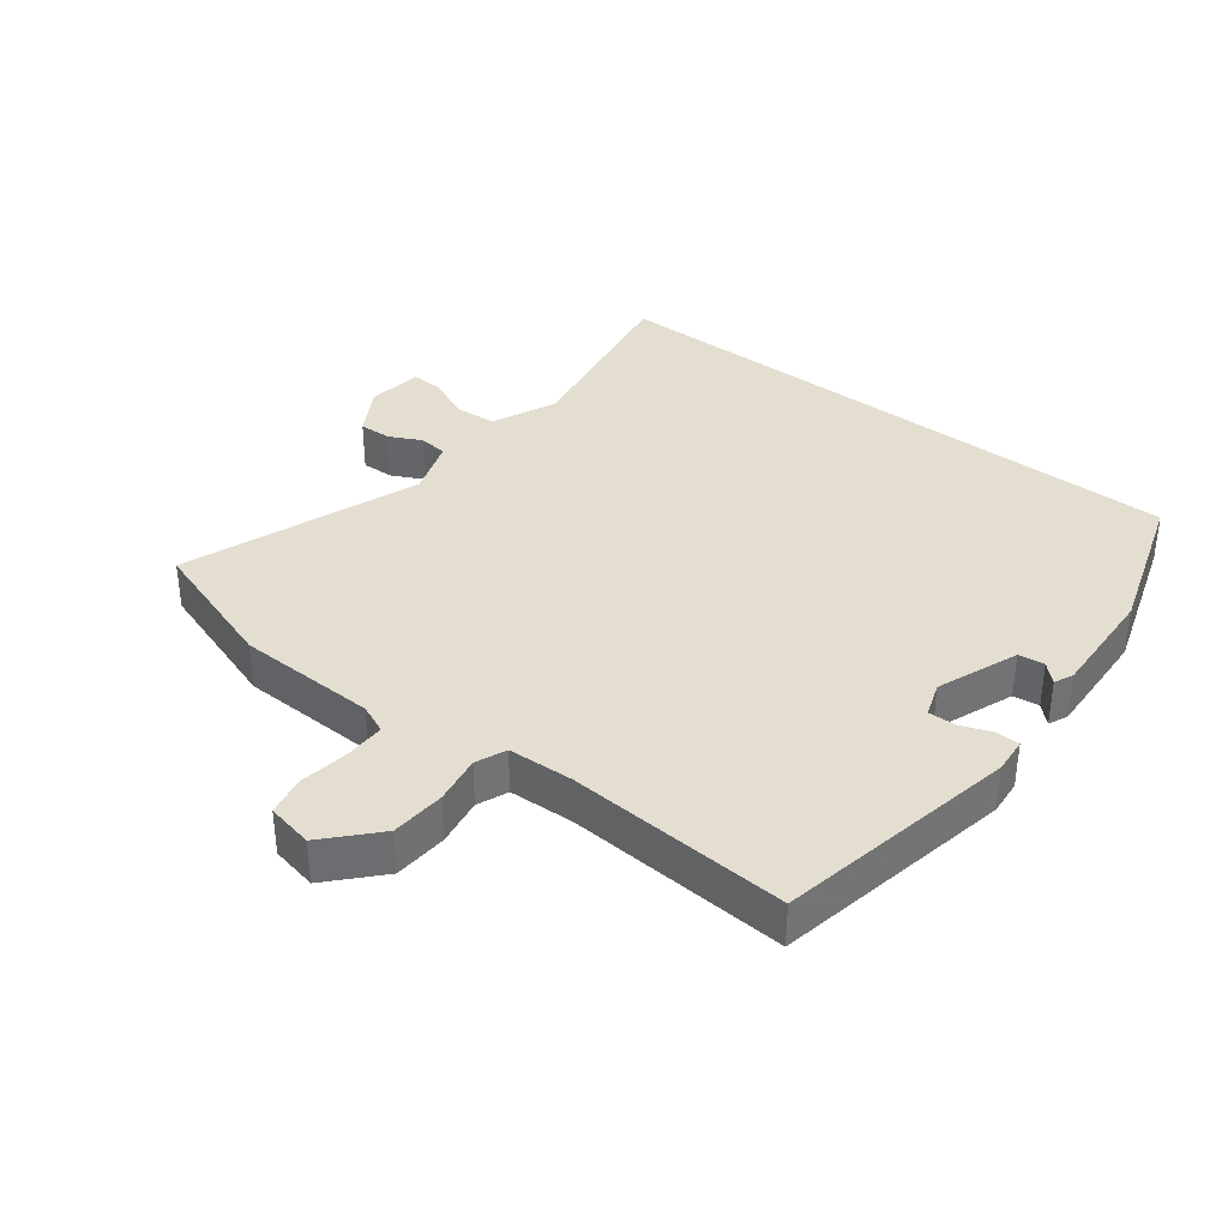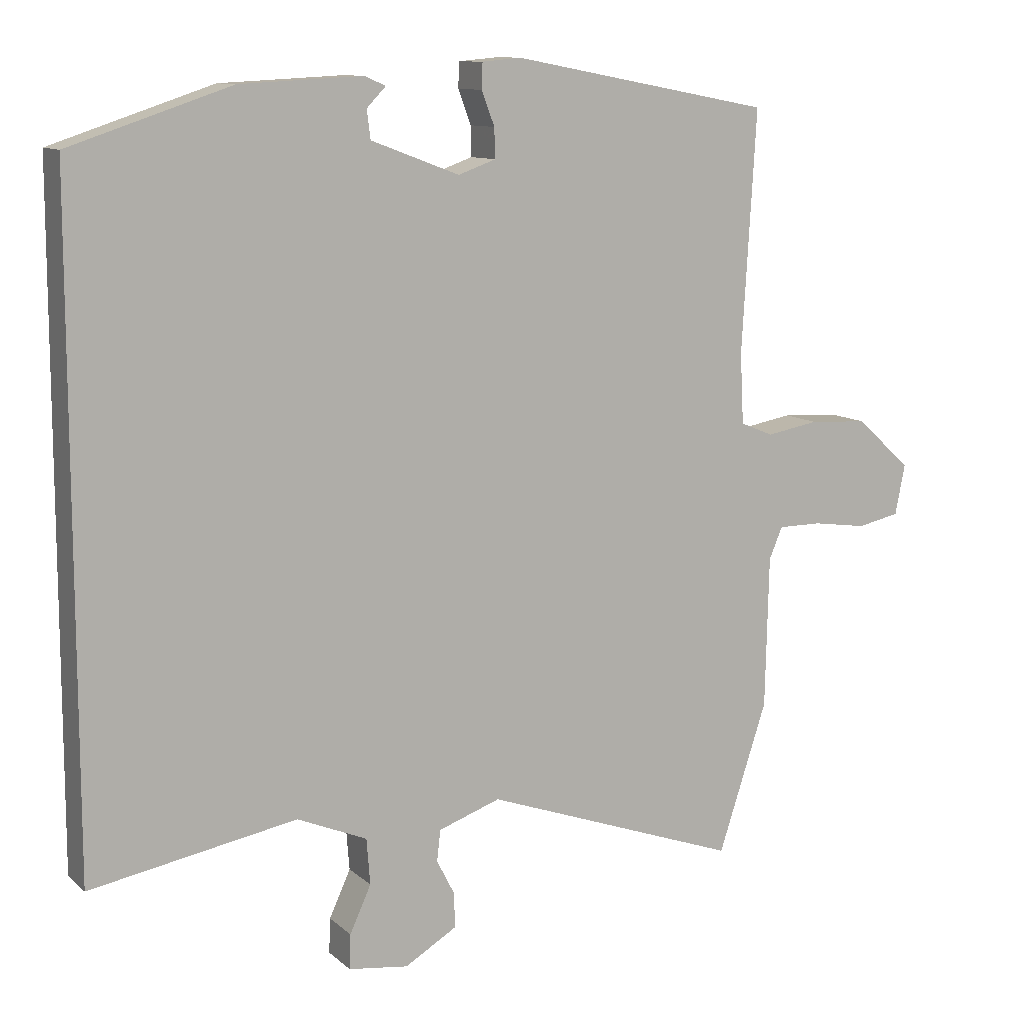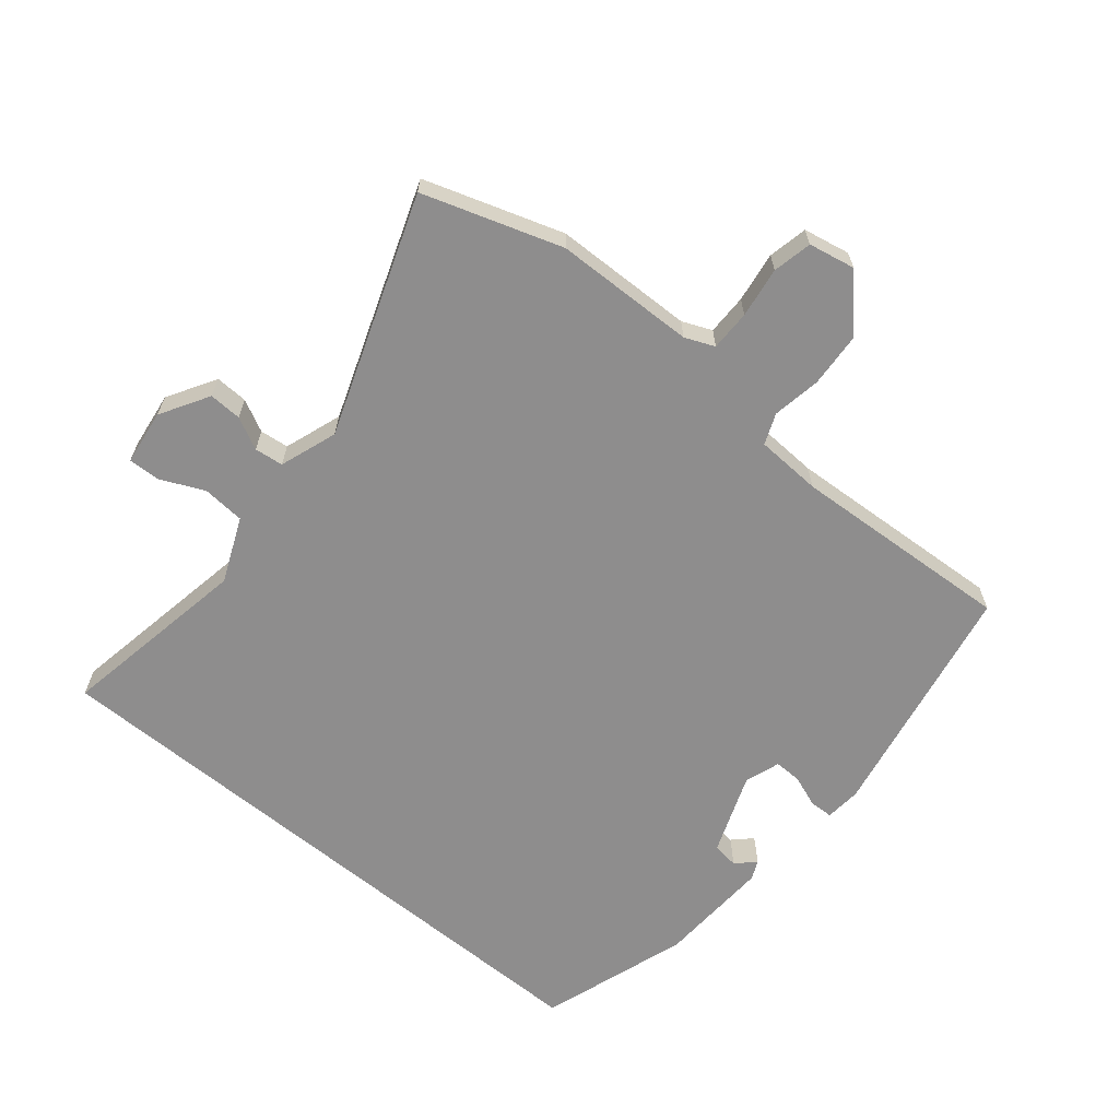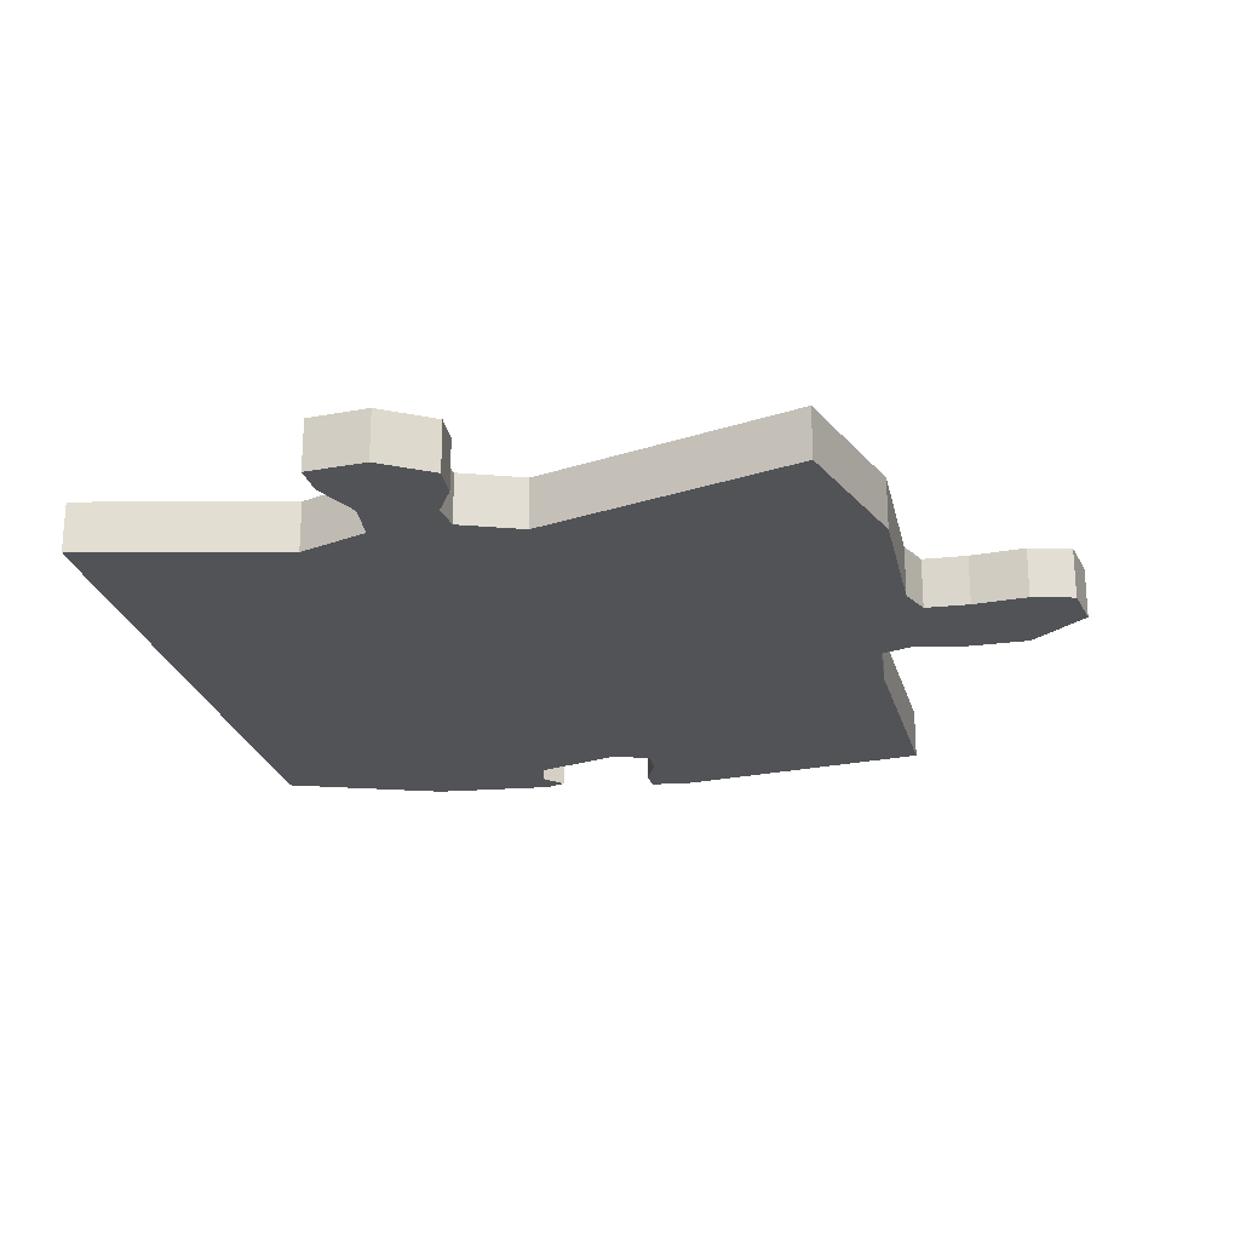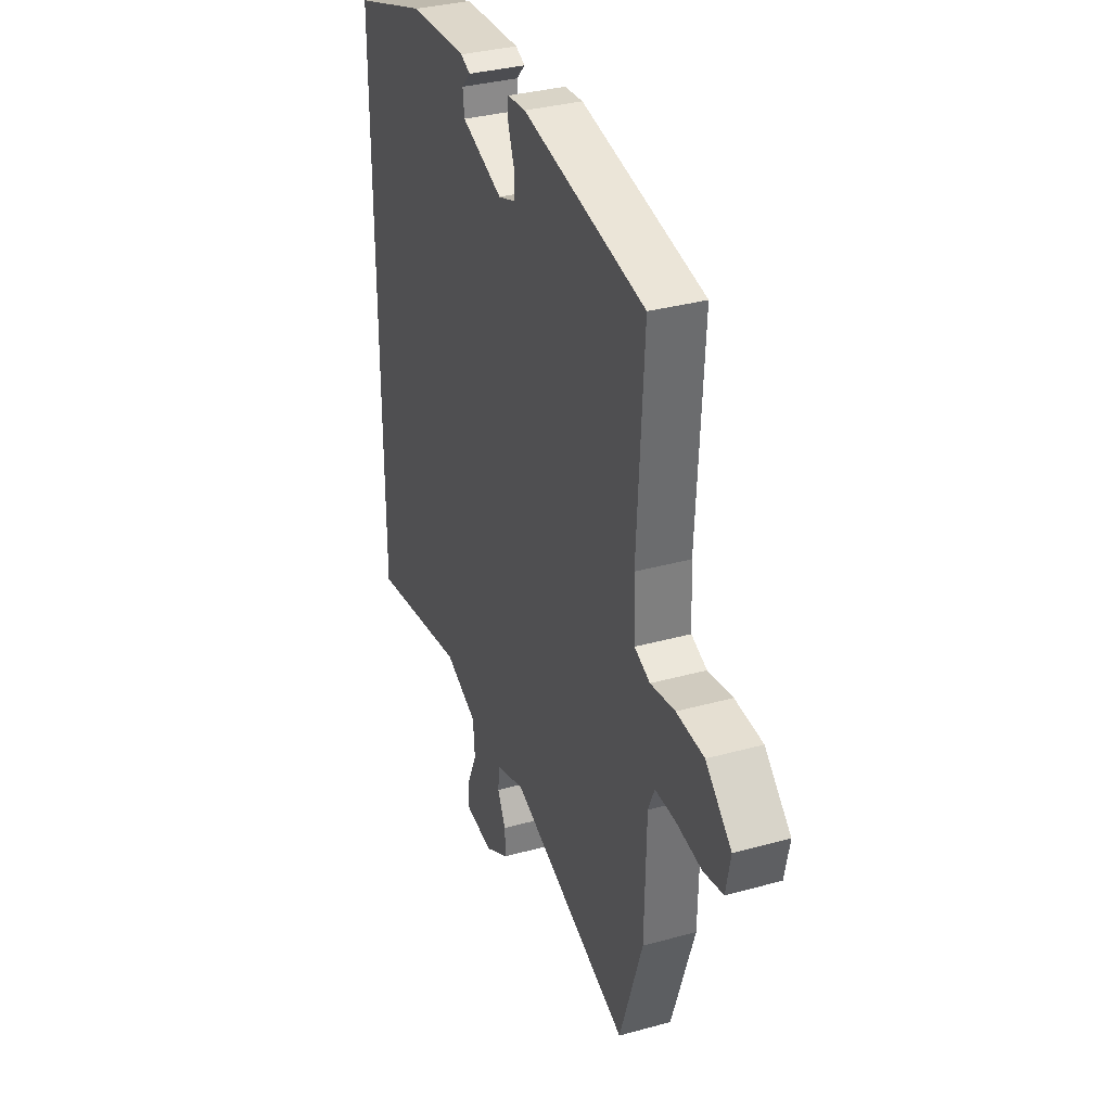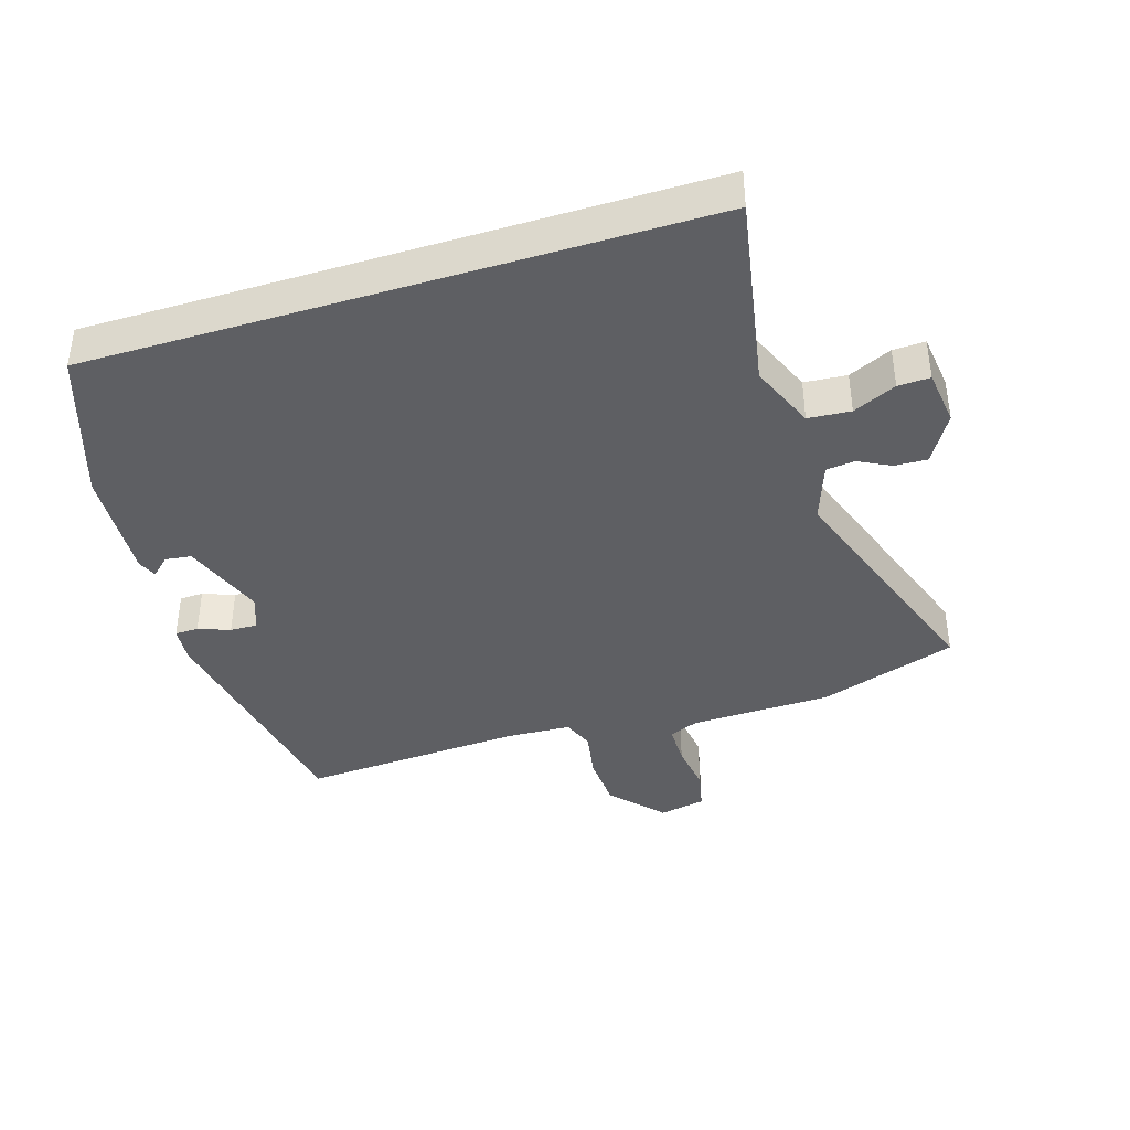
<metadata>
{"format":"obj","ext":"obj","renderer":"f3d","projection":"perspective","resolution":1024,"background":"white","views":[{"elev":36.4,"azim":-52.0,"up":"+Y"},{"elev":10.8,"azim":152.8,"up":"+Z"},{"elev":-64.7,"azim":-129.5,"up":"+Y"},{"elev":-22.2,"azim":-169.4,"up":"+Y"},{"elev":33.9,"azim":-110.6,"up":"+Z"},{"elev":-40.5,"azim":107.2,"up":"+Y"}]}
</metadata>
<code>
v -0.454 0.07 -0.64
v -0.523 0.07 -0.429
v -0.528 0.07 -0.214
v -0.547 0.07 -0.169
v -0.609 0.07 -0.169
v -0.686 0.07 -0.18
v -0.746 0.07 -0.167
v -0.76 0.07 -0.096
v -0.682 0.07 -0.025
v -0.599 0.07 -0.02
v -0.525 0.07 -0.033
v -0.478 0.07 -0.014
v -0.473 0.07 0.086
v -0.493 0.07 0.426
v -0.124 0.07 0.495
v -0.069 0.07 0.49
v -0.068 0.07 0.454
v -0.086 0.07 0.406
v -0.087 0.07 0.364
v -0.034 0.07 0.345
v 0.091 0.07 0.392
v 0.096 0.07 0.432
v 0.069 0.07 0.46
v 0.098 0.07 0.473
v 0.272 0.07 0.464
v 0.5 0.07 0.388
v 0.5 0.07 -0.548
v 0.207 0.07 -0.495
v 0.108 0.07 -0.537
v 0.103 0.07 -0.602
v 0.133 0.07 -0.668
v 0.135 0.07 -0.717
v 0.05 0.07 -0.728
v -0.024 0.07 -0.684
v -0.022 0.07 -0.634
v 0.003 0.07 -0.585
v -0.002 0.07 -0.541
v -0.09 0.07 -0.51
v -0.454 0 -0.64
v -0.523 0 -0.429
v -0.528 0 -0.214
v -0.547 0 -0.169
v -0.609 0 -0.169
v -0.686 0 -0.18
v -0.746 0 -0.167
v -0.76 0 -0.096
v -0.682 0 -0.025
v -0.599 0 -0.02
v -0.525 0 -0.033
v -0.478 0 -0.014
v -0.473 0 0.086
v -0.493 0 0.426
v -0.124 0 0.495
v -0.069 0 0.49
v -0.068 0 0.454
v -0.086 0 0.406
v -0.087 0 0.364
v -0.034 0 0.345
v 0.091 0 0.392
v 0.096 0 0.432
v 0.069 0 0.46
v 0.098 0 0.473
v 0.272 0 0.464
v 0.5 0 0.388
v 0.5 0 -0.548
v 0.207 0 -0.495
v 0.108 0 -0.537
v 0.103 0 -0.602
v 0.133 0 -0.668
v 0.135 0 -0.717
v 0.05 0 -0.728
v -0.024 0 -0.684
v -0.022 0 -0.634
v 0.003 0 -0.585
v -0.002 0 -0.541
v -0.09 0 -0.51
f 34 35 36
f 33 34 36
f 32 33 36
f 31 32 36
f 30 31 36
f 29 30 36 37
f 28 29 37 38
f 26 27 28
f 24 25 26
f 23 24 26
f 22 23 26
f 21 22 26 28
f 20 21 28 38
f 16 17 18
f 15 16 18
f 14 15 18
f 13 14 18
f 12 13 18 19
f 9 10 11
f 8 9 11
f 7 8 11
f 6 7 11
f 5 6 11
f 4 5 11 12
f 19 20 38
f 12 19 38
f 4 12 38
f 3 4 38
f 1 2 3 38
f 74 73 72
f 74 72 71
f 74 71 70
f 74 70 69
f 74 69 68
f 75 74 68 67
f 76 75 67 66
f 66 65 64
f 64 63 62
f 64 62 61
f 64 61 60
f 66 64 60 59
f 76 66 59 58
f 56 55 54
f 56 54 53
f 56 53 52
f 56 52 51
f 57 56 51 50
f 49 48 47
f 49 47 46
f 49 46 45
f 49 45 44
f 49 44 43
f 50 49 43 42
f 76 58 57
f 76 57 50
f 76 50 42
f 76 42 41
f 76 41 40 39
f 1 39 40 2
f 2 40 41 3
f 3 41 42 4
f 4 42 43 5
f 5 43 44 6
f 6 44 45 7
f 7 45 46 8
f 8 46 47 9
f 9 47 48 10
f 10 48 49 11
f 11 49 50 12
f 12 50 51 13
f 13 51 52 14
f 14 52 53 15
f 15 53 54 16
f 16 54 55 17
f 17 55 56 18
f 18 56 57 19
f 19 57 58 20
f 20 58 59 21
f 21 59 60 22
f 22 60 61 23
f 23 61 62 24
f 24 62 63 25
f 25 63 64 26
f 26 64 65 27
f 27 65 66 28
f 28 66 67 29
f 29 67 68 30
f 30 68 69 31
f 31 69 70 32
f 32 70 71 33
f 33 71 72 34
f 34 72 73 35
f 35 73 74 36
f 36 74 75 37
f 37 75 76 38
f 38 76 39 1

</code>
